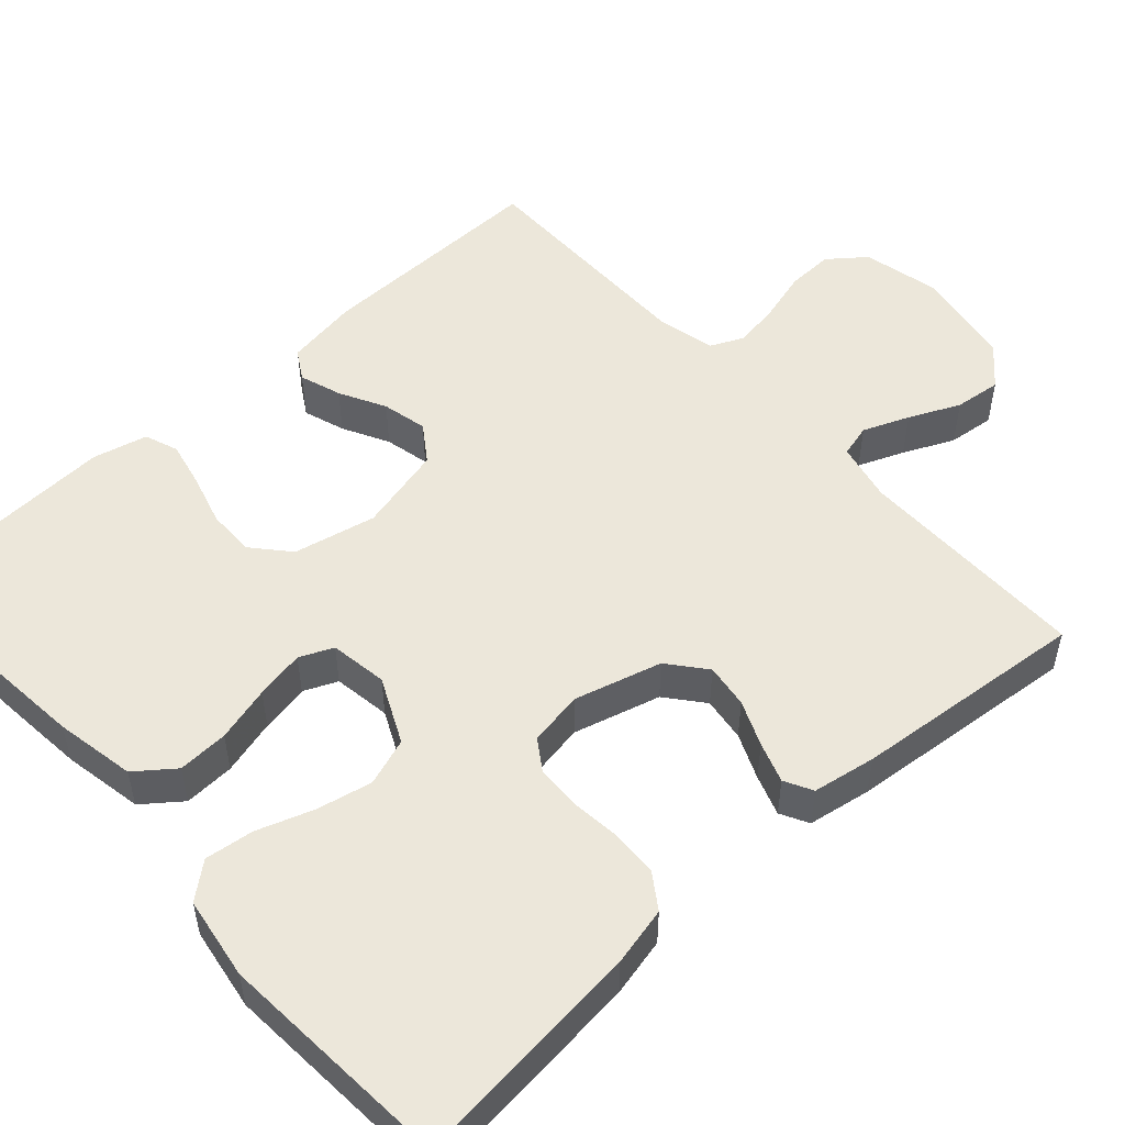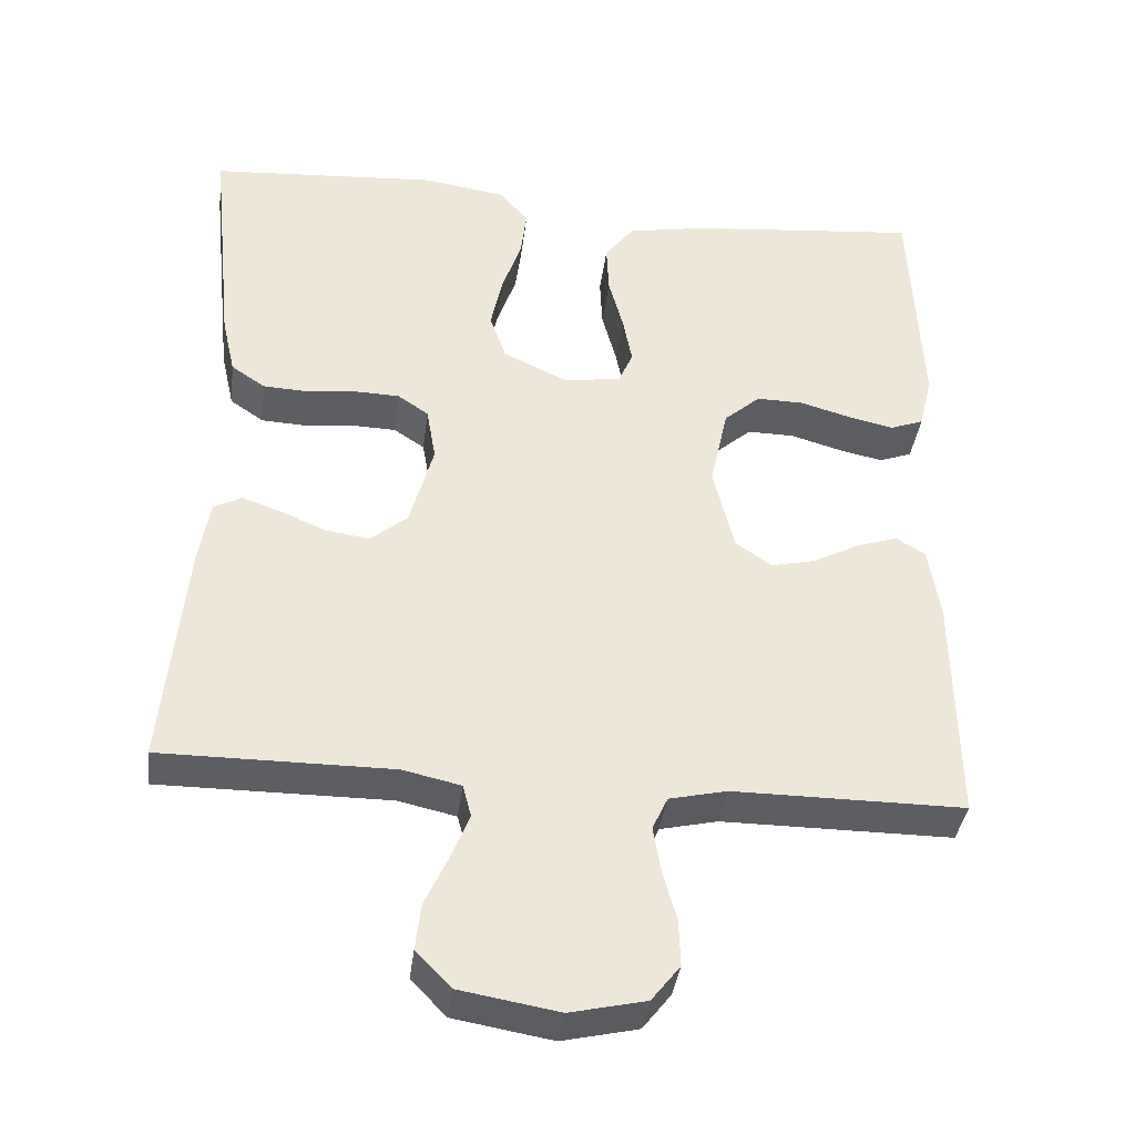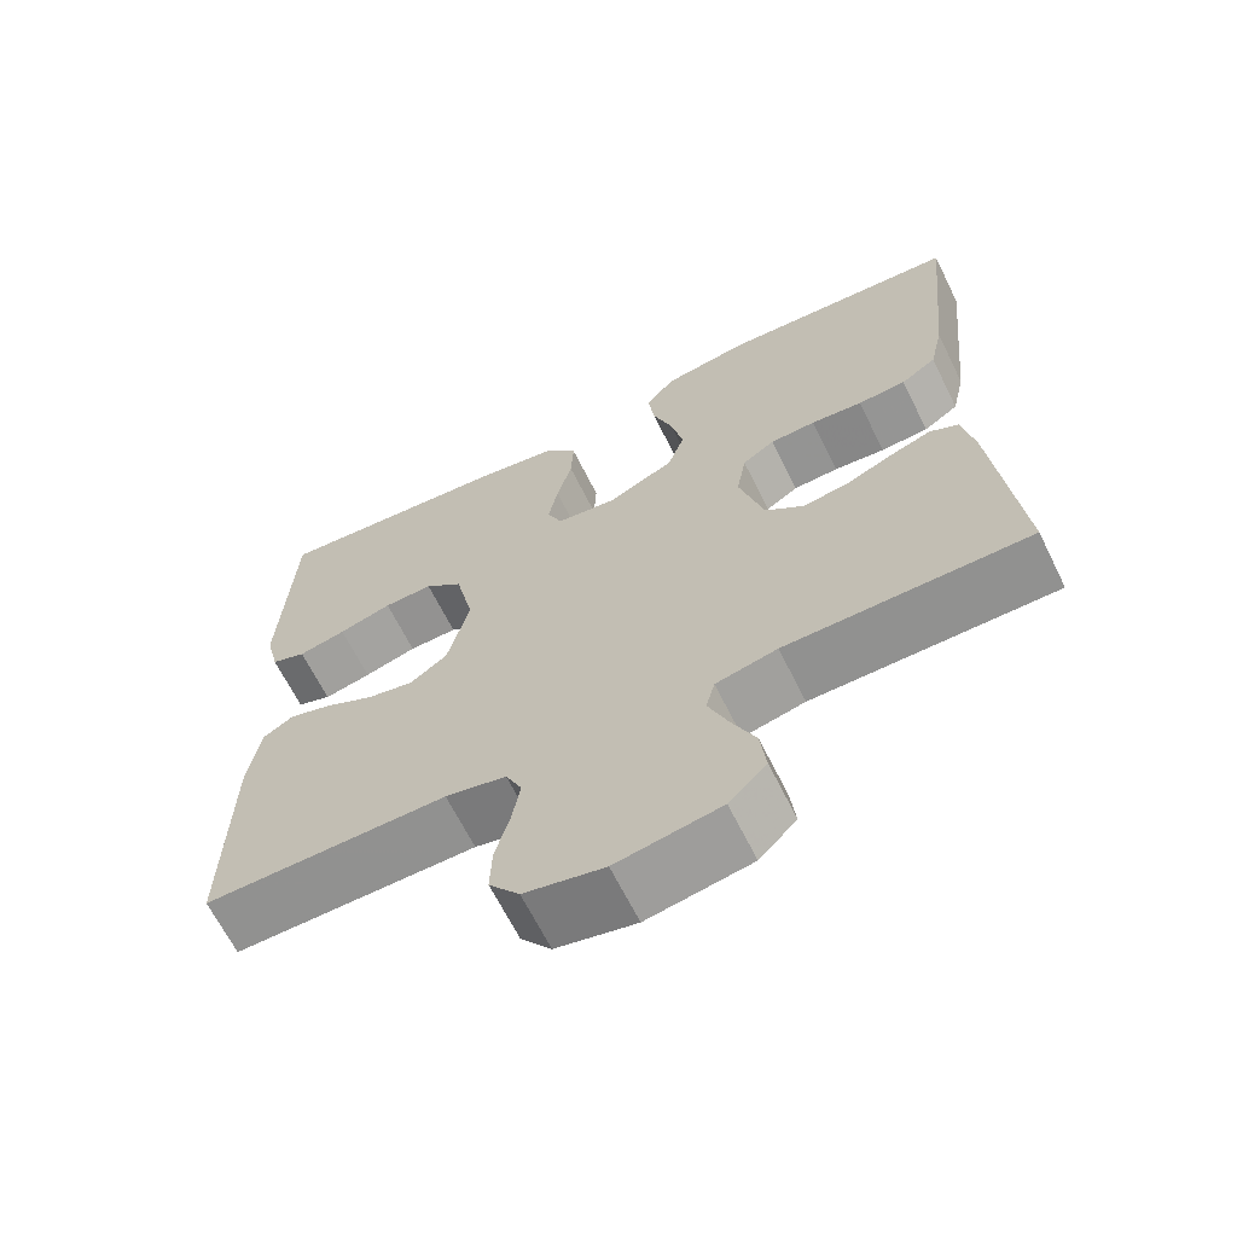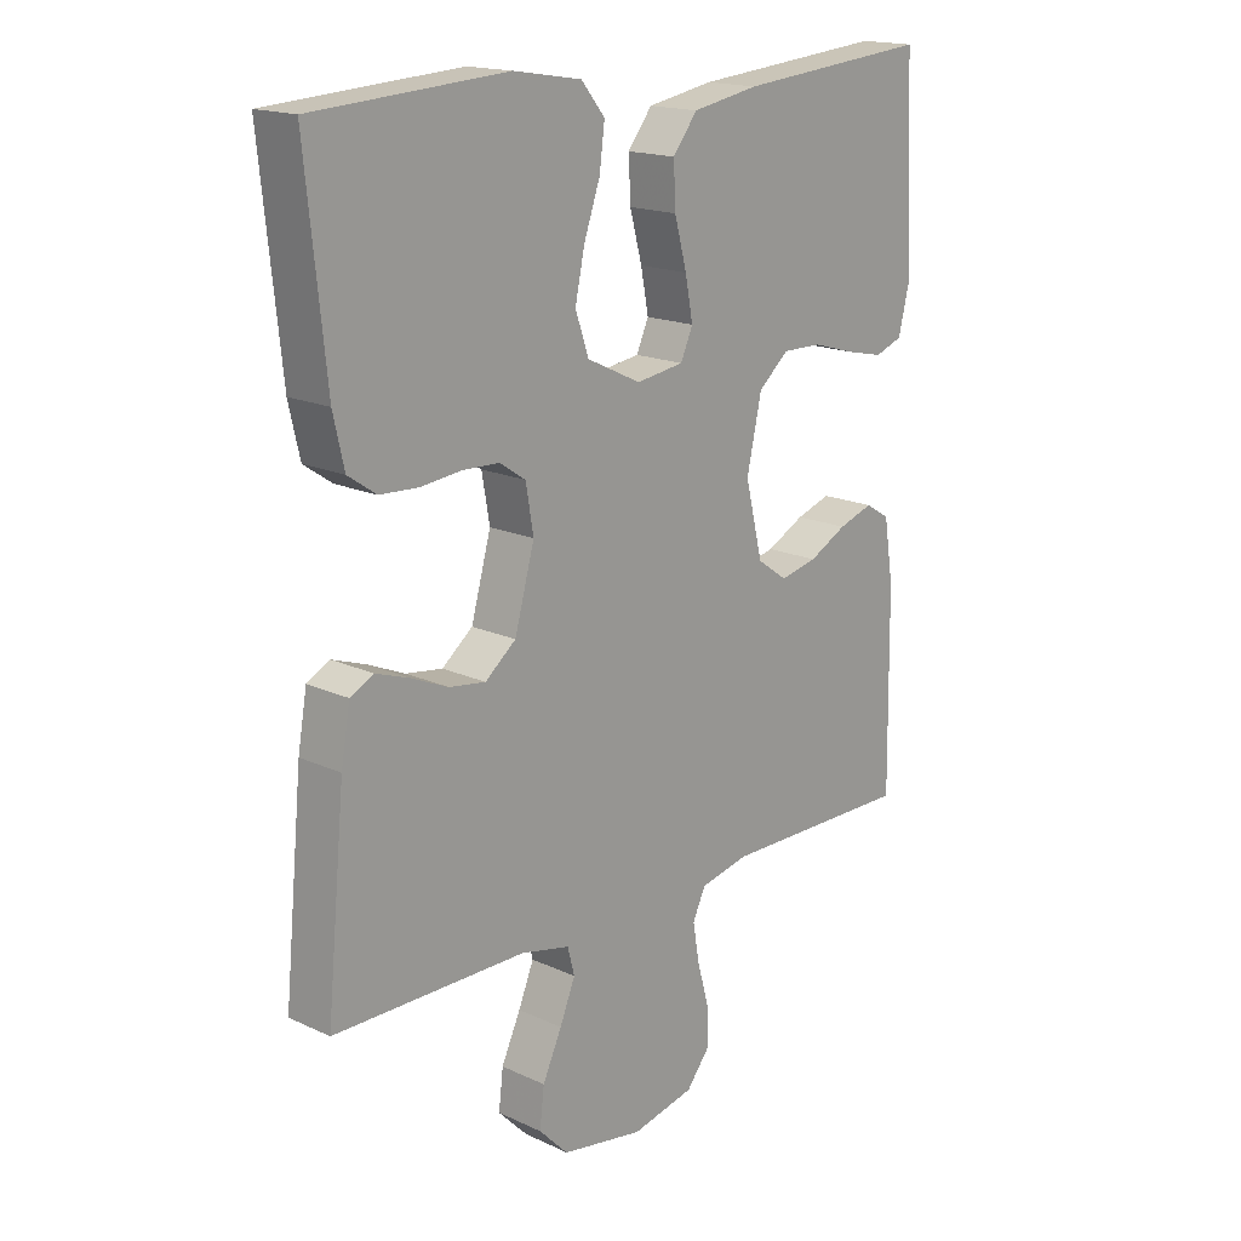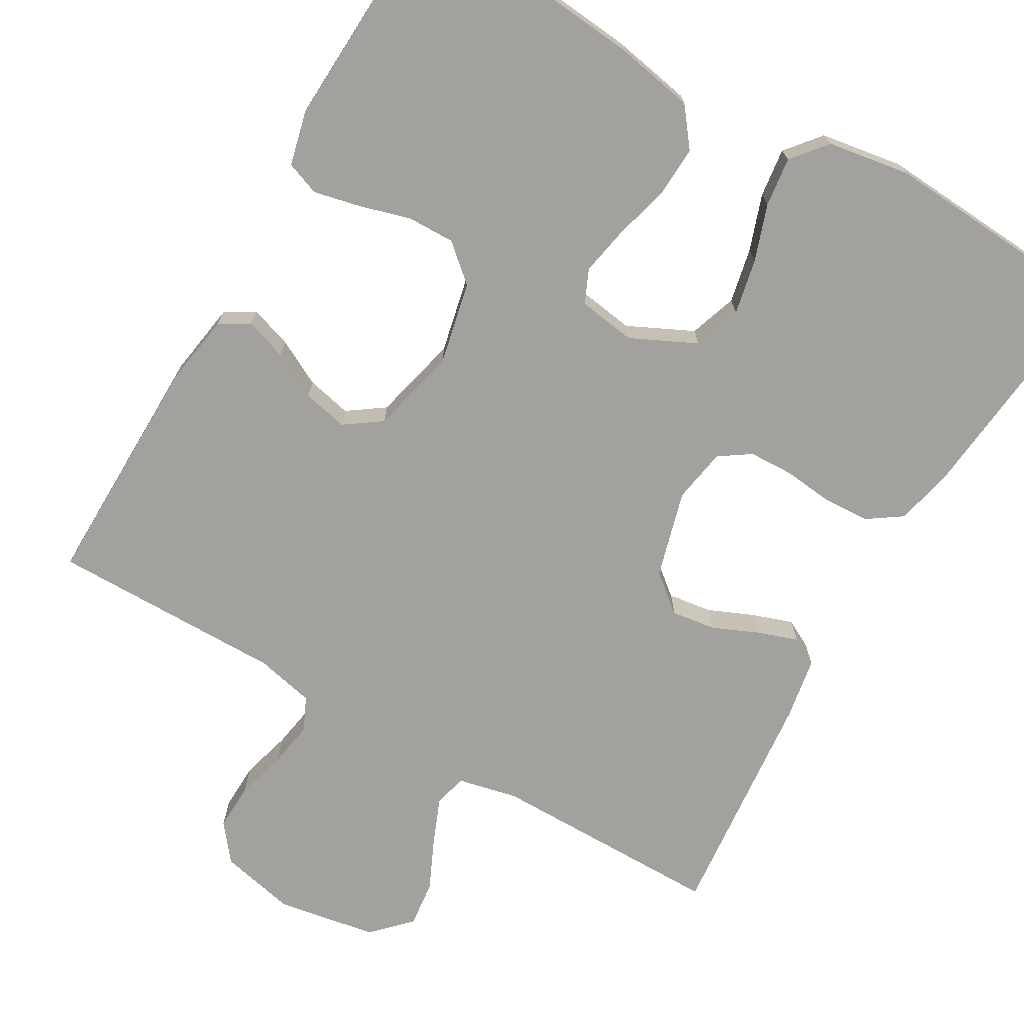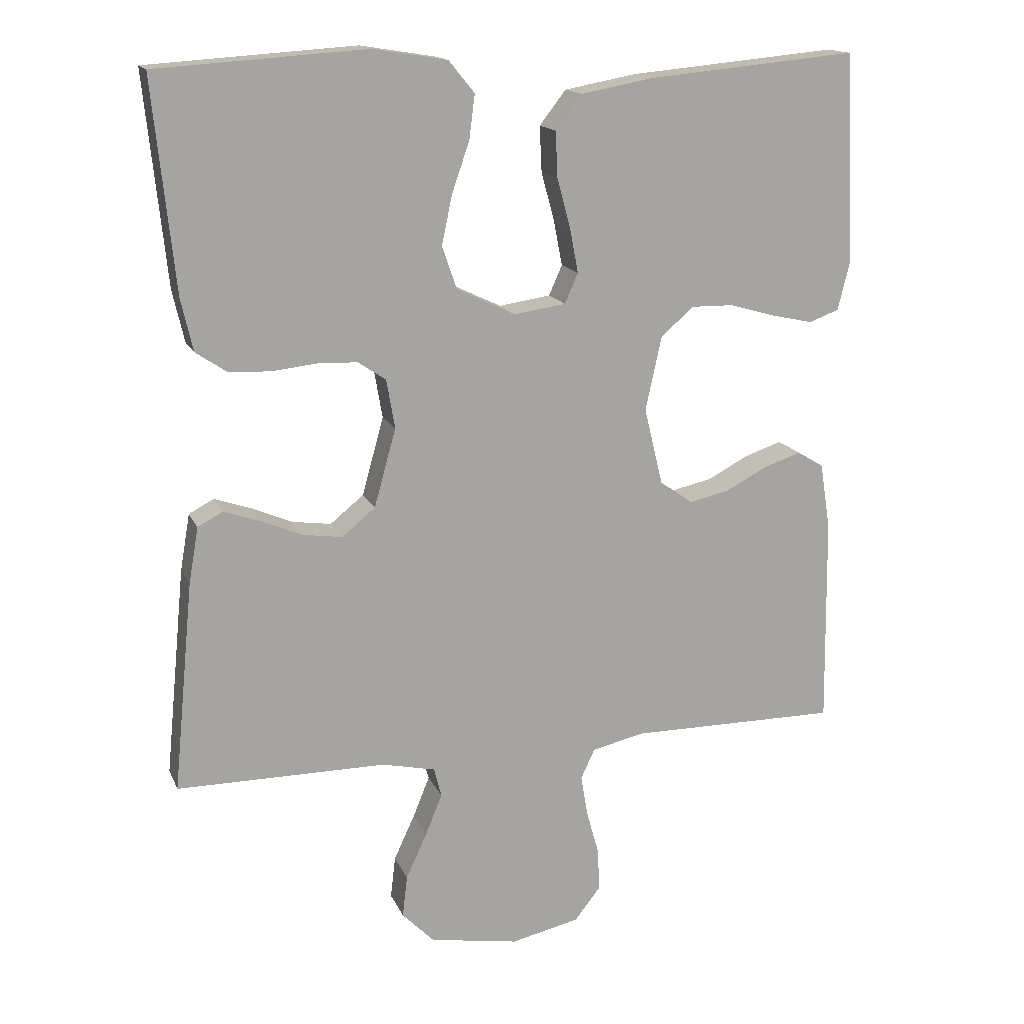
<metadata>
{"format":"obj","ext":"obj","renderer":"f3d","projection":"perspective","resolution":1024,"background":"white","views":[{"elev":51.9,"azim":47.8,"up":"+Y"},{"elev":-37.8,"azim":172.9,"up":"+Z"},{"elev":-65.9,"azim":26.4,"up":"+Z"},{"elev":17.3,"azim":132.7,"up":"+Z"},{"elev":-72.1,"azim":-30.0,"up":"+Y"},{"elev":15.6,"azim":162.4,"up":"+Z"}]}
</metadata>
<code>
v 0.5 0.07 -0.5
v 0.2 0.07 -0.5
v 0.124 0.07 -0.517
v 0.113 0.07 -0.559
v 0.137 0.07 -0.618
v 0.167 0.07 -0.683
v 0.174 0.07 -0.743
v 0.128 0.07 -0.79
v 0 0.07 -0.812
v -0.098 0.07 -0.79
v -0.135 0.07 -0.743
v -0.133 0.07 -0.683
v -0.115 0.07 -0.618
v -0.105 0.07 -0.559
v -0.125 0.07 -0.516
v -0.2 0.07 -0.499
v -0.5 0.07 -0.5
v -0.496 0.07 -0.2
v -0.481 0.07 -0.105
v -0.443 0.07 -0.082
v -0.389 0.07 -0.1
v -0.33 0.07 -0.131
v -0.272 0.07 -0.144
v -0.225 0.07 -0.111
v -0.198 0.07 0
v -0.221 0.07 0.106
v -0.268 0.07 0.147
v -0.329 0.07 0.146
v -0.395 0.07 0.127
v -0.454 0.07 0.114
v -0.497 0.07 0.13
v -0.514 0.07 0.2
v -0.5 0.07 0.5
v -0.2 0.07 0.472
v -0.097 0.07 0.453
v -0.059 0.07 0.404
v -0.062 0.07 0.339
v -0.081 0.07 0.268
v -0.093 0.07 0.205
v -0.074 0.07 0.162
v 0 0.07 0.151
v 0.084 0.07 0.191
v 0.105 0.07 0.252
v 0.09 0.07 0.323
v 0.065 0.07 0.395
v 0.057 0.07 0.458
v 0.094 0.07 0.503
v 0.2 0.07 0.52
v 0.5 0.07 0.5
v 0.469 0.07 0.2
v 0.452 0.07 0.125
v 0.408 0.07 0.095
v 0.348 0.07 0.092
v 0.284 0.07 0.099
v 0.227 0.07 0.097
v 0.187 0.07 0.07
v 0.175 0.07 0
v 0.206 0.07 -0.112
v 0.254 0.07 -0.151
v 0.311 0.07 -0.143
v 0.369 0.07 -0.118
v 0.421 0.07 -0.1
v 0.457 0.07 -0.119
v 0.471 0.07 -0.2
v 0.5 0 -0.5
v 0.2 0 -0.5
v 0.124 0 -0.517
v 0.113 0 -0.559
v 0.137 0 -0.618
v 0.167 0 -0.683
v 0.174 0 -0.743
v 0.128 0 -0.79
v 0 0 -0.812
v -0.098 0 -0.79
v -0.135 0 -0.743
v -0.133 0 -0.683
v -0.115 0 -0.618
v -0.105 0 -0.559
v -0.125 0 -0.516
v -0.2 0 -0.499
v -0.5 0 -0.5
v -0.496 0 -0.2
v -0.481 0 -0.105
v -0.443 0 -0.082
v -0.389 0 -0.1
v -0.33 0 -0.131
v -0.272 0 -0.144
v -0.225 0 -0.111
v -0.198 0 0
v -0.221 0 0.106
v -0.268 0 0.147
v -0.329 0 0.146
v -0.395 0 0.127
v -0.454 0 0.114
v -0.497 0 0.13
v -0.514 0 0.2
v -0.5 0 0.5
v -0.2 0 0.472
v -0.097 0 0.453
v -0.059 0 0.404
v -0.062 0 0.339
v -0.081 0 0.268
v -0.093 0 0.205
v -0.074 0 0.162
v 0 0 0.151
v 0.084 0 0.191
v 0.105 0 0.252
v 0.09 0 0.323
v 0.065 0 0.395
v 0.057 0 0.458
v 0.094 0 0.503
v 0.2 0 0.52
v 0.5 0 0.5
v 0.469 0 0.2
v 0.452 0 0.125
v 0.408 0 0.095
v 0.348 0 0.092
v 0.284 0 0.099
v 0.227 0 0.097
v 0.187 0 0.07
v 0.175 0 0
v 0.206 0 -0.112
v 0.254 0 -0.151
v 0.311 0 -0.143
v 0.369 0 -0.118
v 0.421 0 -0.1
v 0.457 0 -0.119
v 0.471 0 -0.2
f 64 1 2
f 63 64 2
f 62 63 2
f 61 62 2
f 60 61 2
f 59 60 2 3
f 58 59 3
f 57 58 3 4
f 52 53 54
f 51 52 54
f 50 51 54
f 49 50 54
f 48 49 54
f 47 48 54
f 46 47 54
f 45 46 54
f 44 45 54
f 43 44 54 55
f 42 43 55 56
f 36 37 38
f 35 36 38
f 34 35 38
f 33 34 38
f 32 33 38
f 31 32 38
f 30 31 38
f 29 30 38
f 28 29 38
f 27 28 38 39
f 26 27 39 40
f 20 21 22
f 19 20 22
f 18 19 22
f 17 18 22
f 16 17 22
f 15 16 22 23
f 14 15 23 24
f 11 12 13
f 10 11 13
f 9 10 13
f 8 9 13
f 7 8 13
f 6 7 13
f 5 6 13
f 4 5 13 14
f 14 24 25
f 4 14 25
f 57 4 25
f 56 57 25
f 42 56 25
f 41 42 25
f 25 26 40 41
f 66 65 128
f 66 128 127
f 66 127 126
f 66 126 125
f 66 125 124
f 67 66 124 123
f 67 123 122
f 68 67 122 121
f 118 117 116
f 118 116 115
f 118 115 114
f 118 114 113
f 118 113 112
f 118 112 111
f 118 111 110
f 118 110 109
f 118 109 108
f 119 118 108 107
f 120 119 107 106
f 102 101 100
f 102 100 99
f 102 99 98
f 102 98 97
f 102 97 96
f 102 96 95
f 102 95 94
f 102 94 93
f 102 93 92
f 103 102 92 91
f 104 103 91 90
f 86 85 84
f 86 84 83
f 86 83 82
f 86 82 81
f 86 81 80
f 87 86 80 79
f 88 87 79 78
f 77 76 75
f 77 75 74
f 77 74 73
f 77 73 72
f 77 72 71
f 77 71 70
f 77 70 69
f 78 77 69 68
f 89 88 78
f 89 78 68
f 89 68 121
f 89 121 120
f 89 120 106
f 89 106 105
f 105 104 90 89
f 1 65 66 2
f 2 66 67 3
f 3 67 68 4
f 4 68 69 5
f 5 69 70 6
f 6 70 71 7
f 7 71 72 8
f 8 72 73 9
f 9 73 74 10
f 10 74 75 11
f 11 75 76 12
f 12 76 77 13
f 13 77 78 14
f 14 78 79 15
f 15 79 80 16
f 16 80 81 17
f 17 81 82 18
f 18 82 83 19
f 19 83 84 20
f 20 84 85 21
f 21 85 86 22
f 22 86 87 23
f 23 87 88 24
f 24 88 89 25
f 25 89 90 26
f 26 90 91 27
f 27 91 92 28
f 28 92 93 29
f 29 93 94 30
f 30 94 95 31
f 31 95 96 32
f 32 96 97 33
f 33 97 98 34
f 34 98 99 35
f 35 99 100 36
f 36 100 101 37
f 37 101 102 38
f 38 102 103 39
f 39 103 104 40
f 40 104 105 41
f 41 105 106 42
f 42 106 107 43
f 43 107 108 44
f 44 108 109 45
f 45 109 110 46
f 46 110 111 47
f 47 111 112 48
f 48 112 113 49
f 49 113 114 50
f 50 114 115 51
f 51 115 116 52
f 52 116 117 53
f 53 117 118 54
f 54 118 119 55
f 55 119 120 56
f 56 120 121 57
f 57 121 122 58
f 58 122 123 59
f 59 123 124 60
f 60 124 125 61
f 61 125 126 62
f 62 126 127 63
f 63 127 128 64
f 64 128 65 1

</code>
